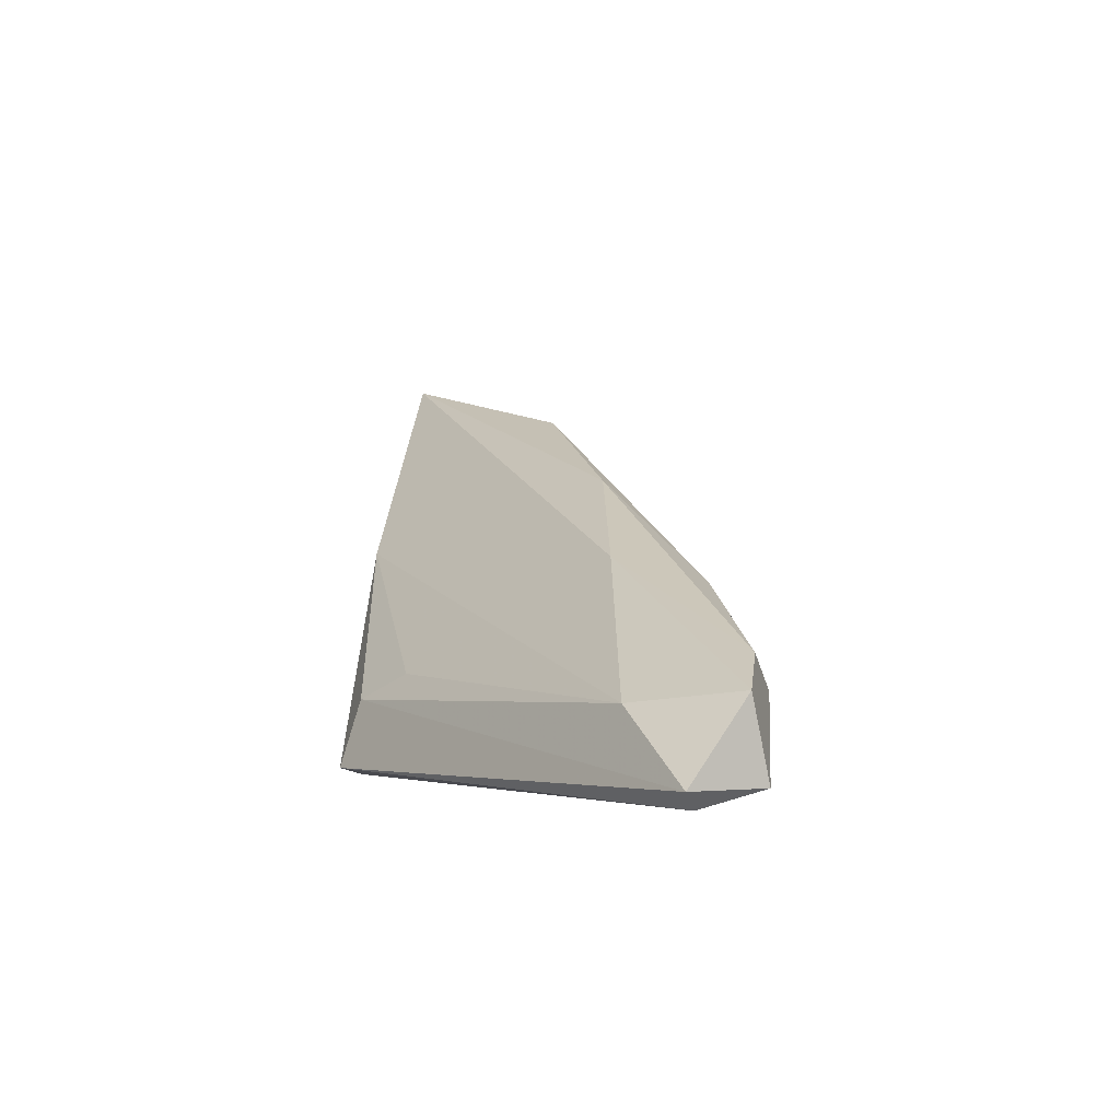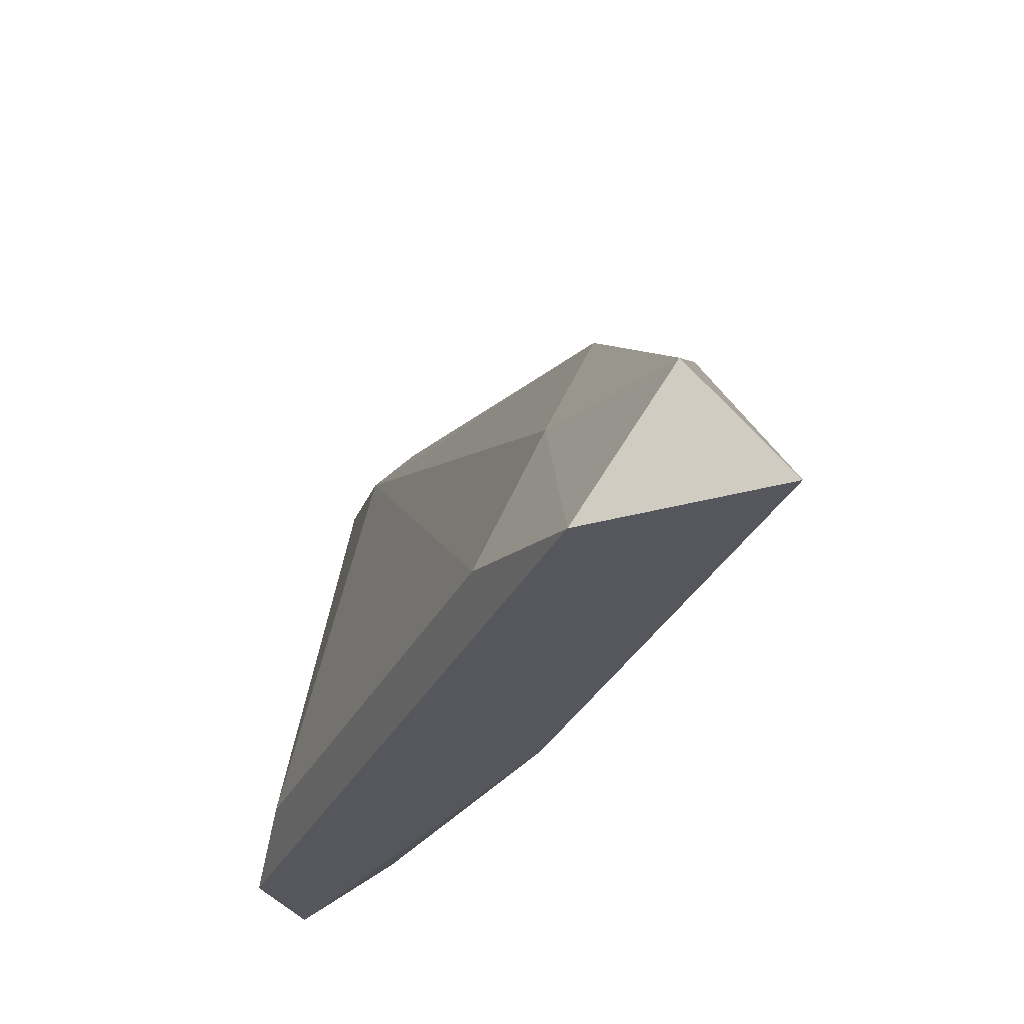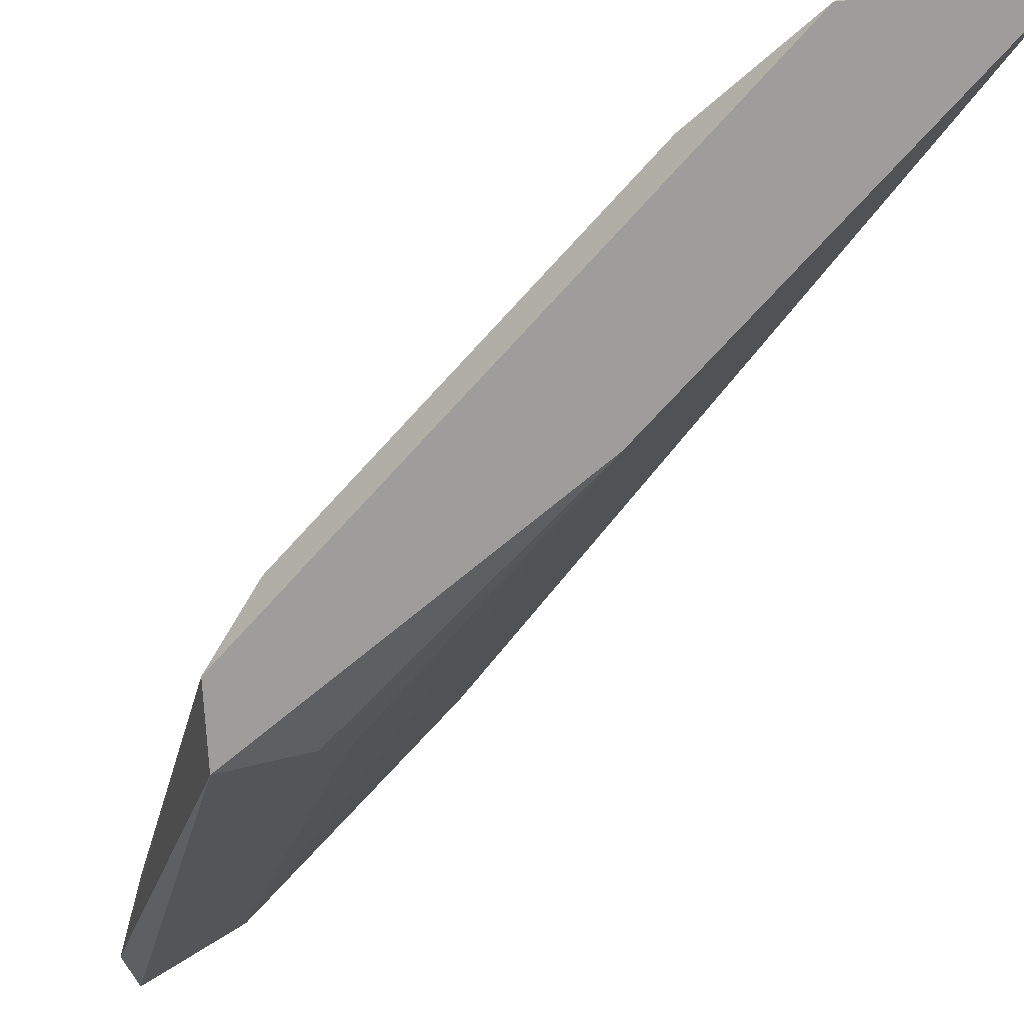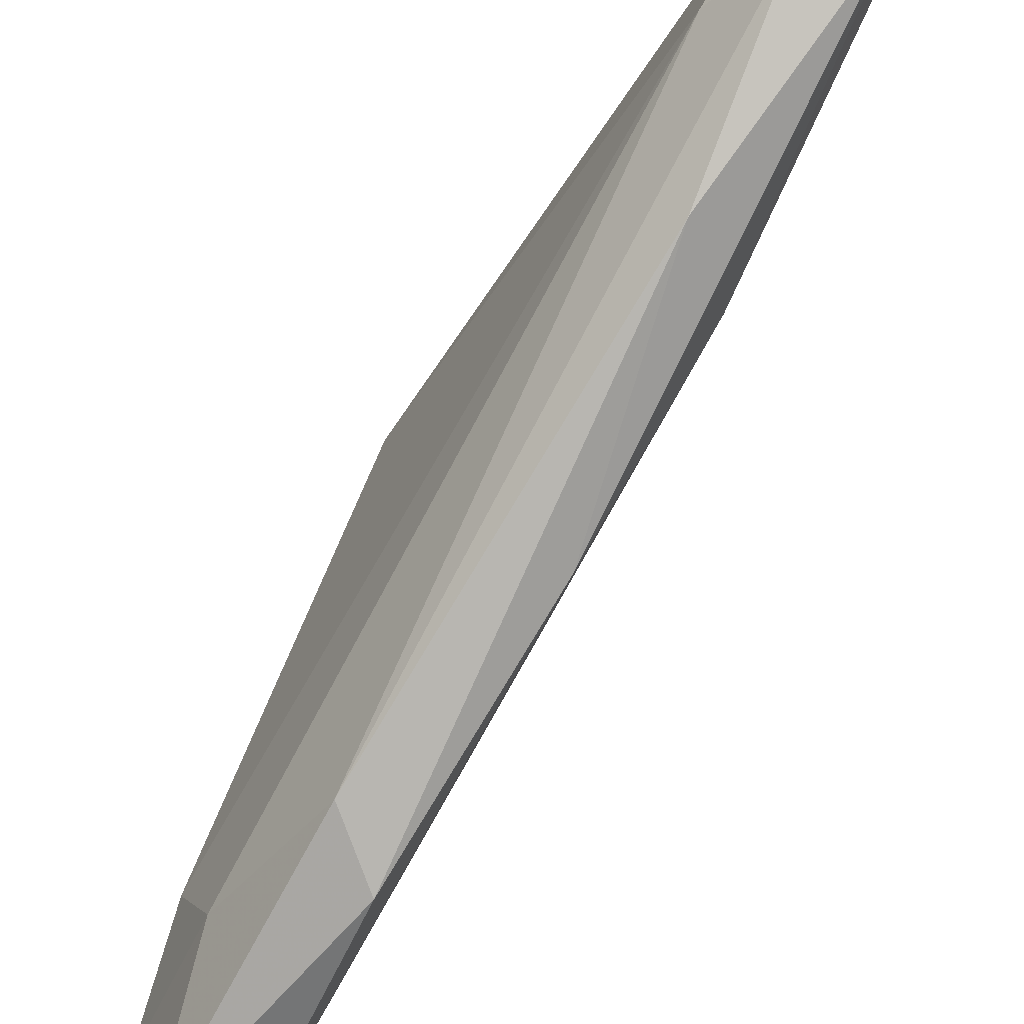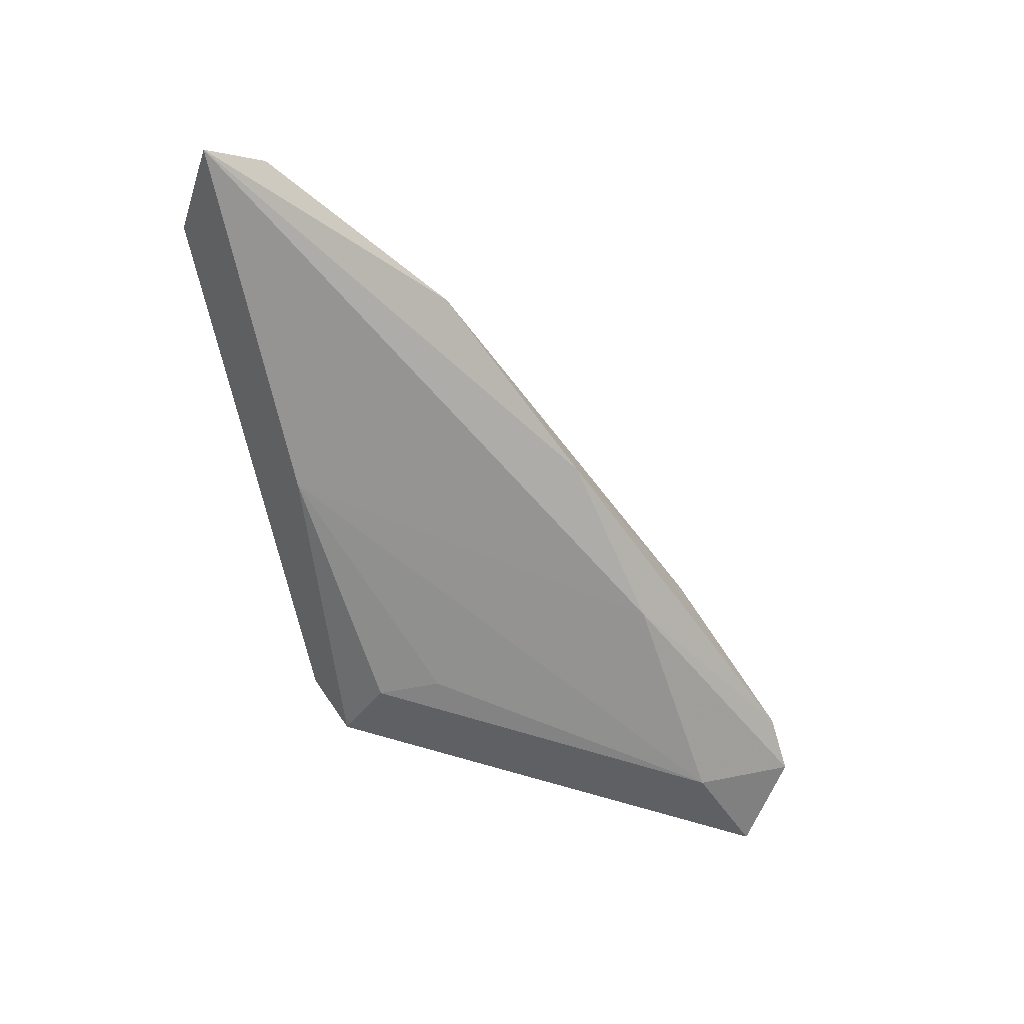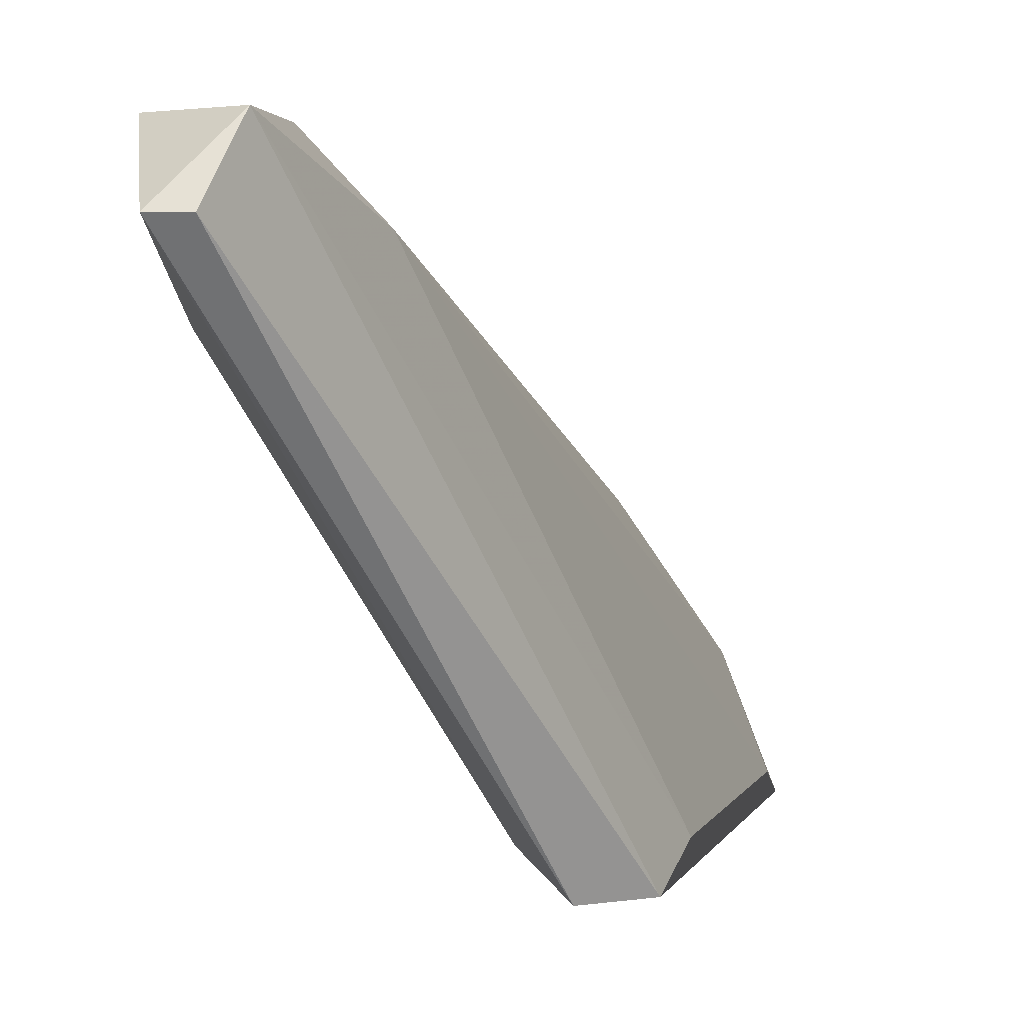
<metadata>
{"format":"obj","ext":"obj","renderer":"f3d","projection":"perspective","resolution":1024,"background":"white","views":[{"elev":-38.8,"azim":106.0,"up":"+Z"},{"elev":-27.6,"azim":-39.2,"up":"+Y"},{"elev":-70.5,"azim":-60.4,"up":"+Y"},{"elev":71.7,"azim":3.8,"up":"+Y"},{"elev":40.3,"azim":50.1,"up":"+Z"},{"elev":2.2,"azim":173.5,"up":"+Y"}]}
</metadata>
<code>
v 0.00117 0.01638 -0.04001
v 0.00117 0.01171 -0.04734
v -0.001497 0.01304 -0.03534
v -0.001497 0.01171 -0.03934
v 0.00317 0.01104 -0.04934
v 0.007837 0.02171 -0.05467
v -0.000831 0.01104 -0.034
v -0.000831 0.01371 -0.03867
v 0.009171 0.02038 -0.05534
v 0.009171 0.02171 -0.05334
v 0.003836 0.01171 -0.048
v 0.001837 0.01571 -0.03867
v 0.001837 0.01104 -0.04867
v 0.001837 0.01104 -0.04201
v 0.004502 0.01304 -0.048
v 0.004502 0.01771 -0.04334
v -0.002164 0.01104 -0.03667
v 0.005836 0.02038 -0.048
v 0.005836 0.02038 -0.05134
v 0.00717 0.02171 -0.052
v 0.006502 0.01837 -0.04734
v 0.008504 0.02038 -0.05534
v 0.008504 0.02171 -0.052
v 0.008504 0.01904 -0.05267
f 1 8 3
f 1 3 12
f 1 19 8
f 1 12 18
f 1 18 20
f 19 1 20
f 2 13 4
f 19 2 4
f 2 6 13
f 2 19 6
f 3 7 12
f 17 7 3
f 8 17 3
f 17 8 4
f 8 19 4
f 13 17 4
f 7 5 14
f 7 17 5
f 5 9 11
f 5 22 9
f 14 5 11
f 5 17 13
f 22 5 13
f 6 10 9
f 22 6 9
f 23 10 6
f 6 22 13
f 6 19 20
f 23 6 20
f 7 16 12
f 7 14 21
f 16 7 21
f 10 24 9
f 9 24 11
f 10 23 21
f 24 10 21
f 15 14 11
f 24 15 11
f 12 16 18
f 15 24 14
f 14 24 21
f 16 23 18
f 23 16 21
f 18 23 20

</code>
